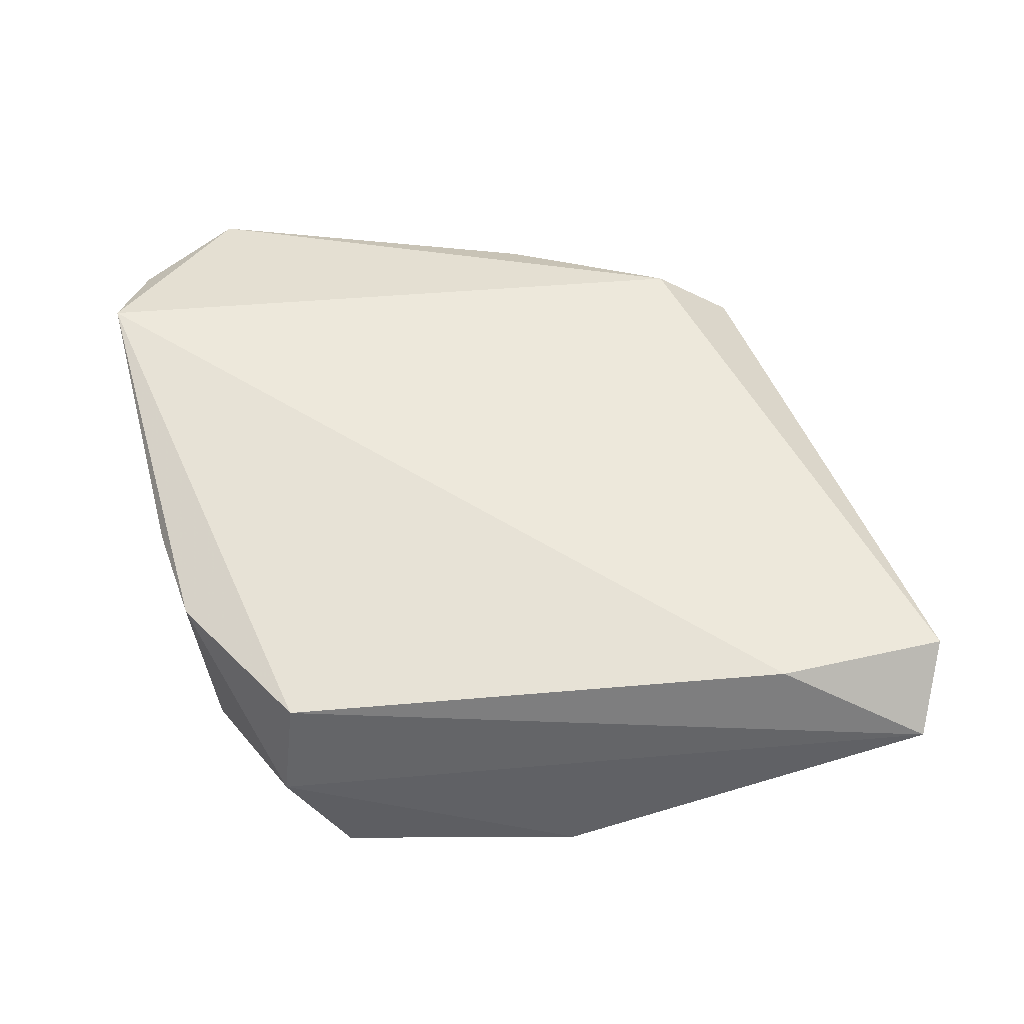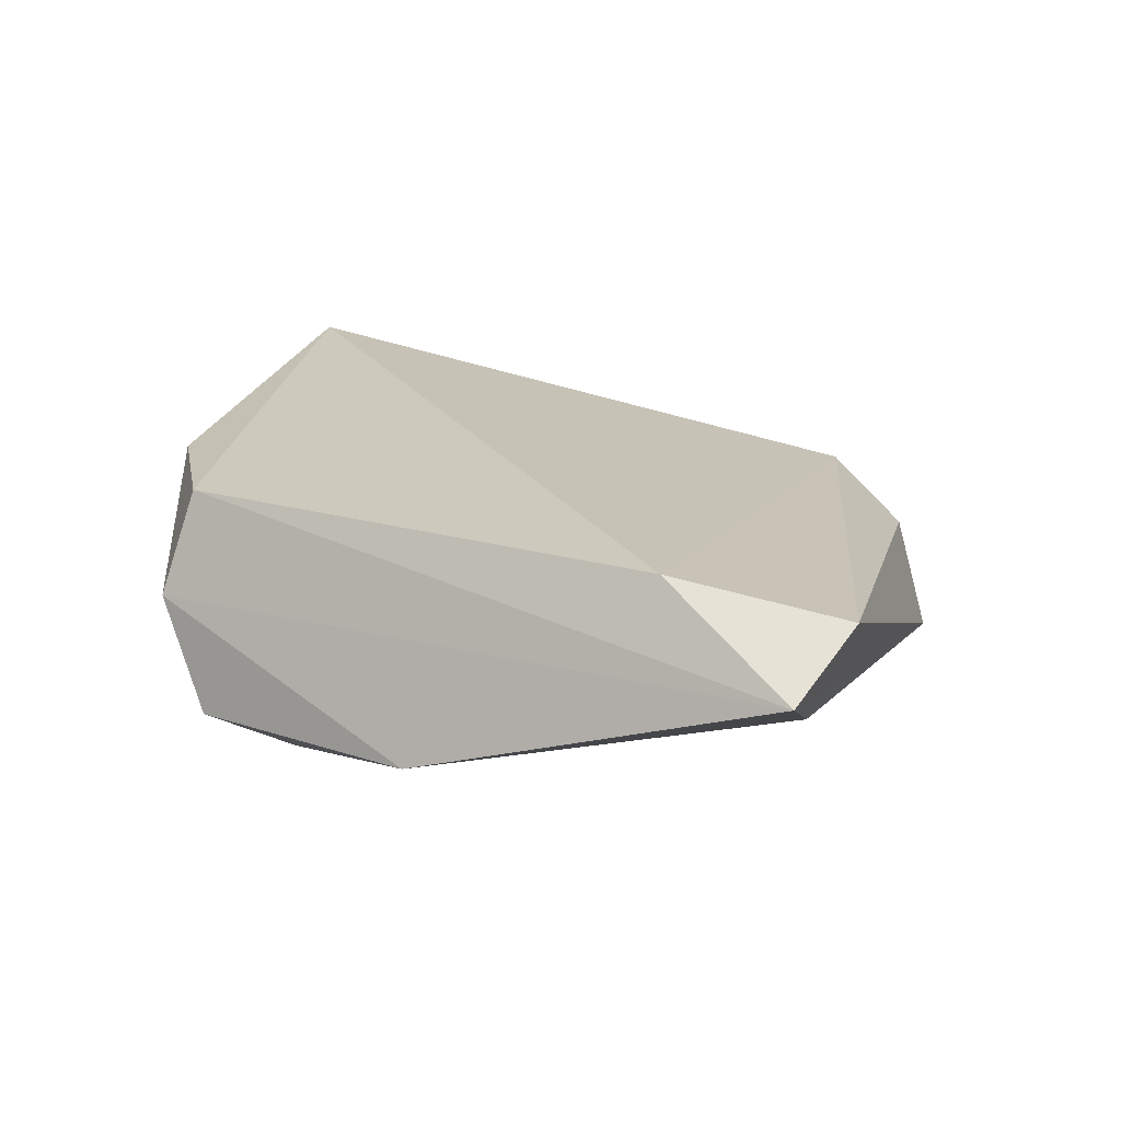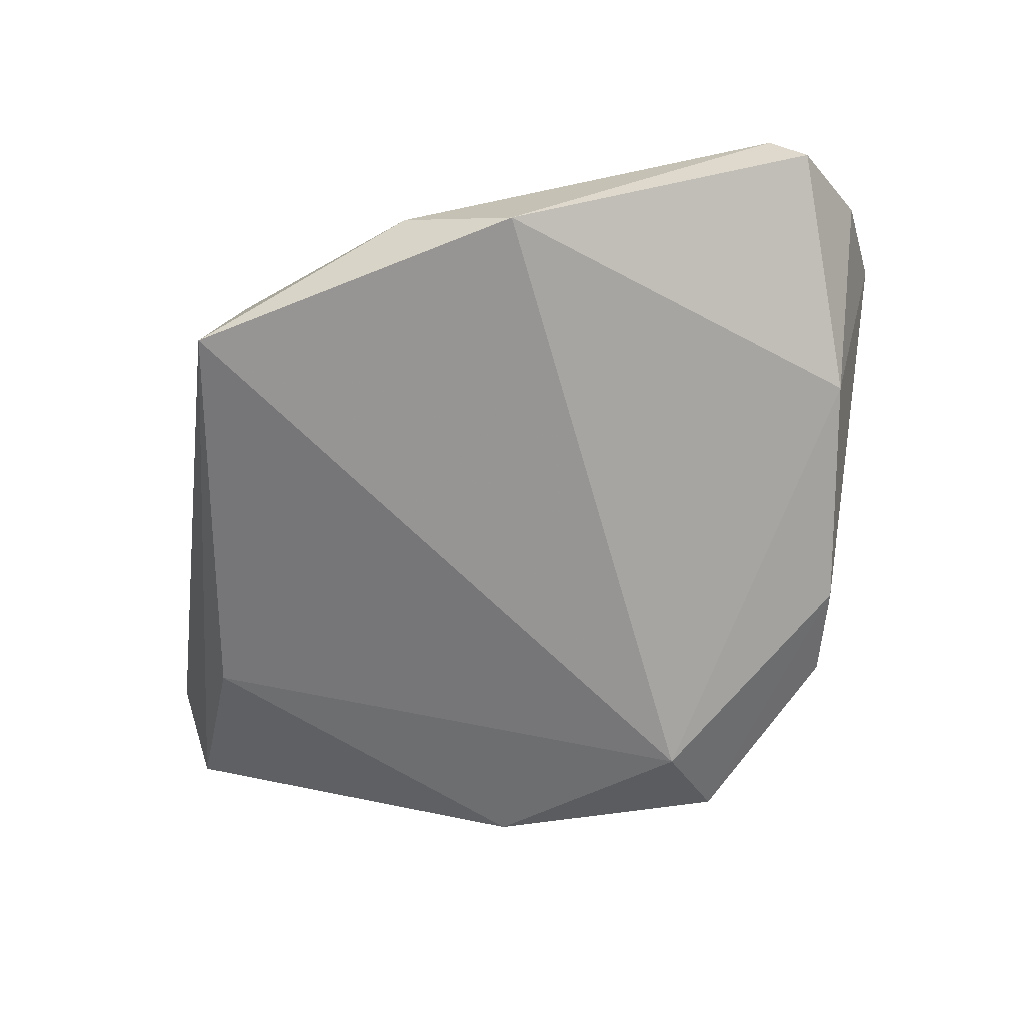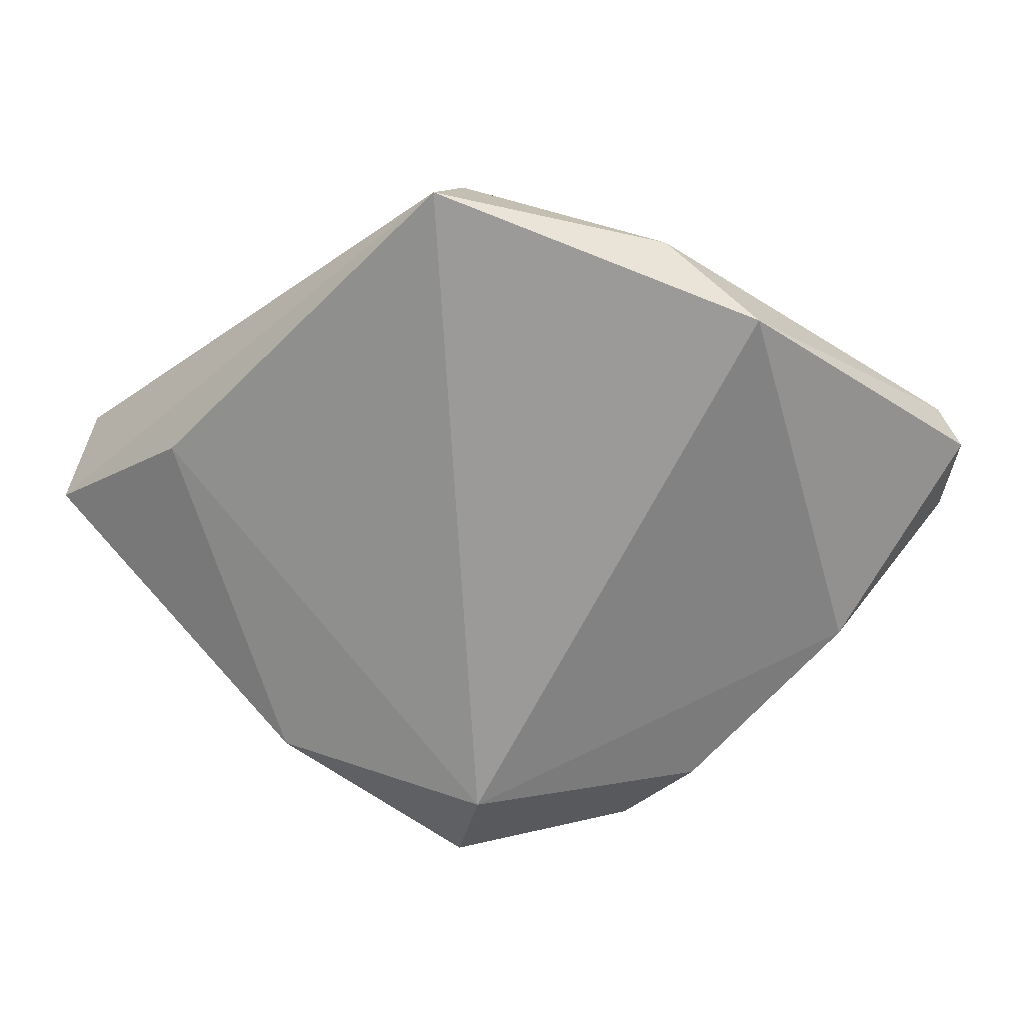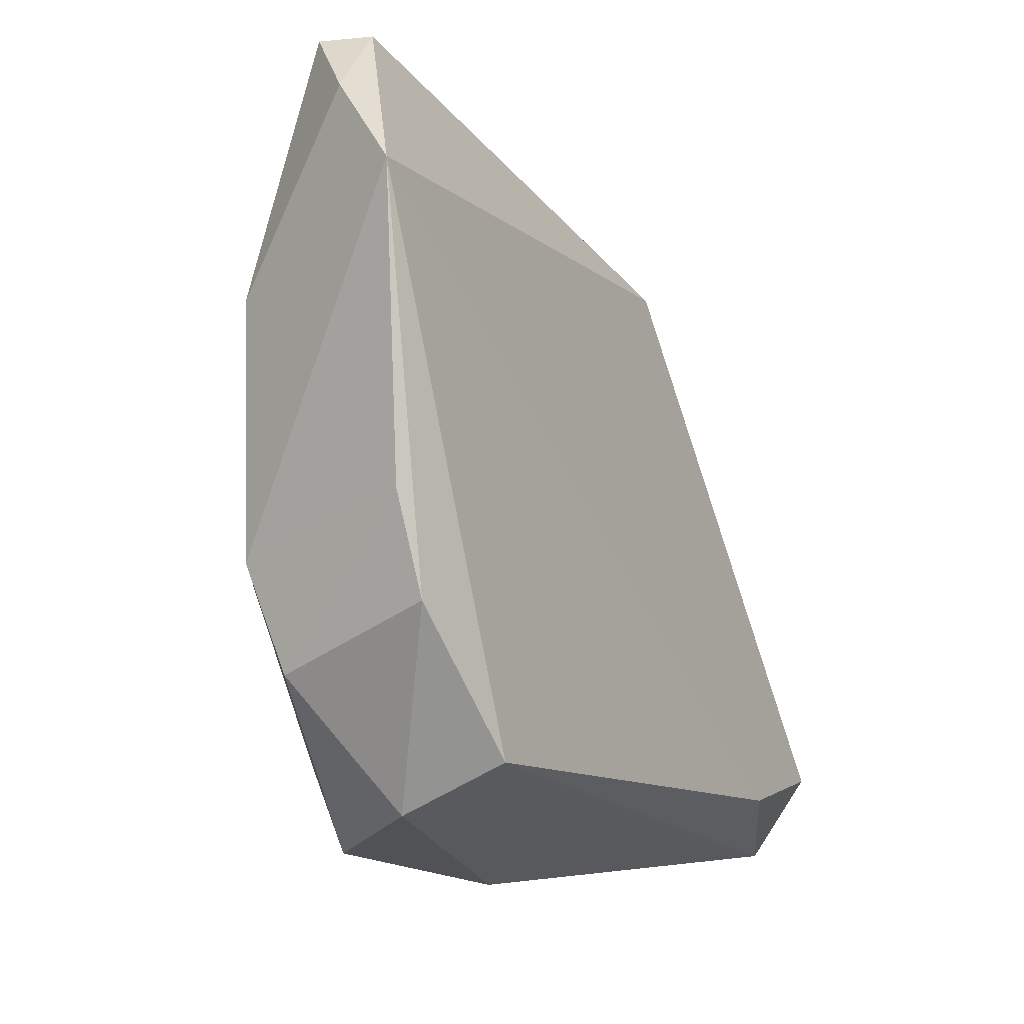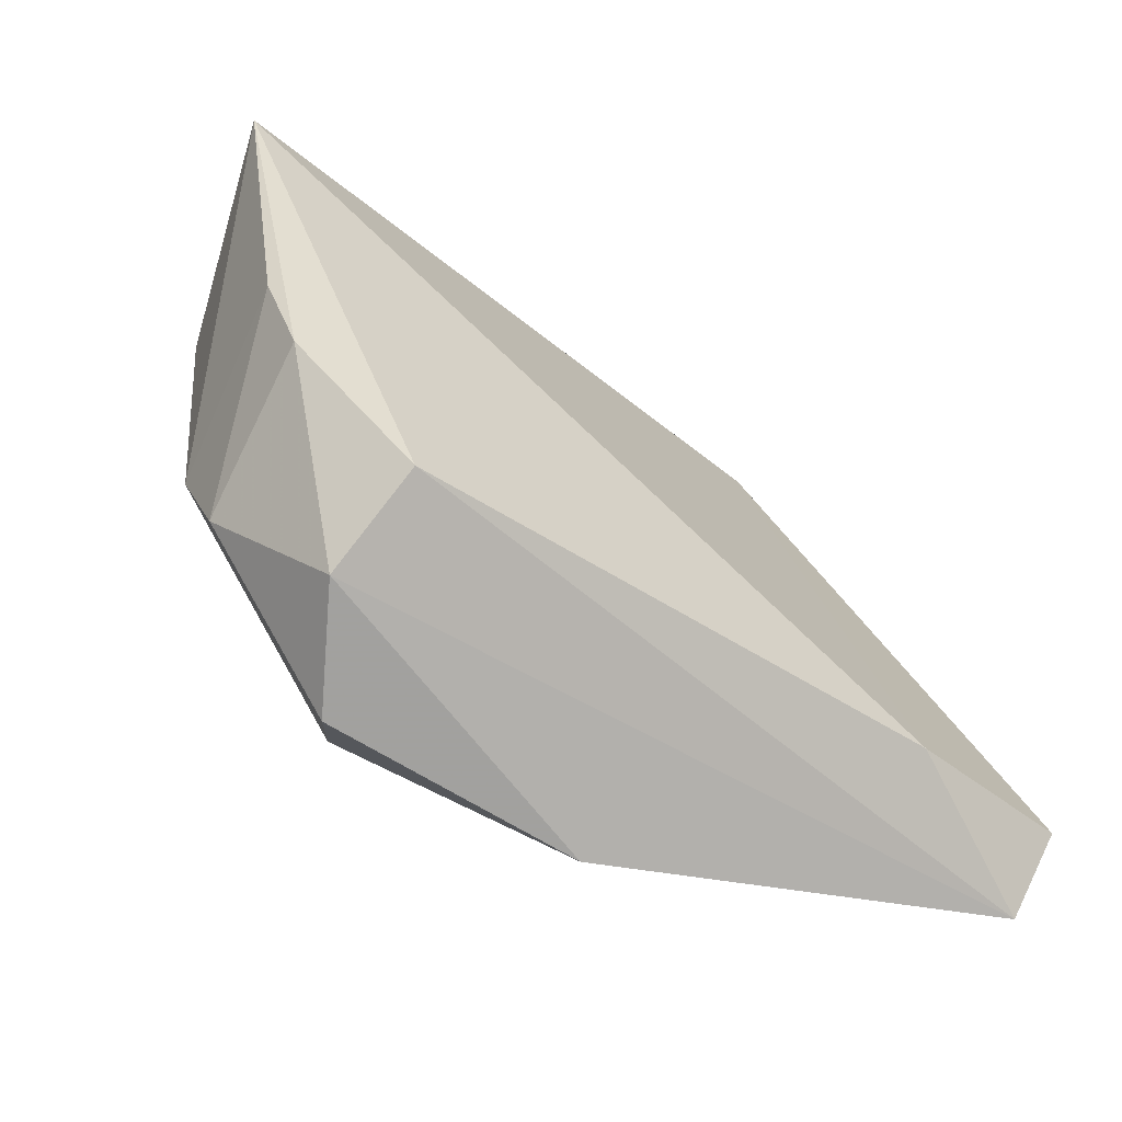
<metadata>
{"format":"obj","ext":"obj","renderer":"f3d","projection":"perspective","resolution":1024,"background":"white","views":[{"elev":60.7,"azim":-0.3,"up":"+Z"},{"elev":22.1,"azim":32.9,"up":"+Z"},{"elev":-69.3,"azim":-171.5,"up":"+Z"},{"elev":-67.5,"azim":145.1,"up":"+Z"},{"elev":-16.5,"azim":-59.3,"up":"+Y"},{"elev":-63.6,"azim":-34.7,"up":"+Y"}]}
</metadata>
<code>
v -0.01325 -0.03177 -0.01746
v -0.04919 0.02183 0.01571
v 0.004119 0.0409 0.002841
v 0.04641 -0.01677 -0.004207
v -0.03473 -0.02647 -0.00587
v -0.02477 -0.04058 0.002512
v 0.0382 0.0335 -0.01334
v -0.04704 0.03275 0.008174
v -0.03687 0.04386 0.005206
v 0.05616 -0.02598 0.01294
v -0.0372 -0.01438 -0.009538
v 0.05417 -0.03574 0.006683
v -0.04107 0.04243 0.001026
v -0.03722 -0.02134 0.01279
v -0.01757 -0.04273 -0.009905
v -0.002996 0.04386 -0.01686
v -0.0414 0.01348 -0.007568
v -0.04116 -0.01039 0.01211
v 0.01118 -0.04317 -0.008701
v 0.01052 0.04386 -0.009289
v 0.02453 0.03341 0.007021
v 0.03625 -0.03155 0.01571
v 0.03404 0.03326 3.48e-05
v -0.02337 -0.03576 0.01429
f 2 24 22
f 10 21 22
f 22 21 2
f 14 24 2
f 2 21 9
f 10 22 12
f 12 22 24
f 1 17 16
f 7 1 16
f 4 1 7
f 10 12 7
f 7 12 4
f 24 14 6
f 6 12 24
f 18 14 2
f 16 9 20
f 20 7 16
f 16 17 13
f 13 9 16
f 11 1 15
f 17 1 11
f 2 17 11
f 11 18 2
f 4 12 19
f 19 1 4
f 15 1 19
f 19 6 15
f 12 6 19
f 3 9 21
f 21 20 3
f 3 20 9
f 23 20 21
f 7 20 23
f 23 21 10
f 10 7 23
f 2 9 8
f 9 13 8
f 8 17 2
f 8 13 17
f 5 6 14
f 14 18 5
f 18 11 5
f 15 6 5
f 5 11 15

</code>
